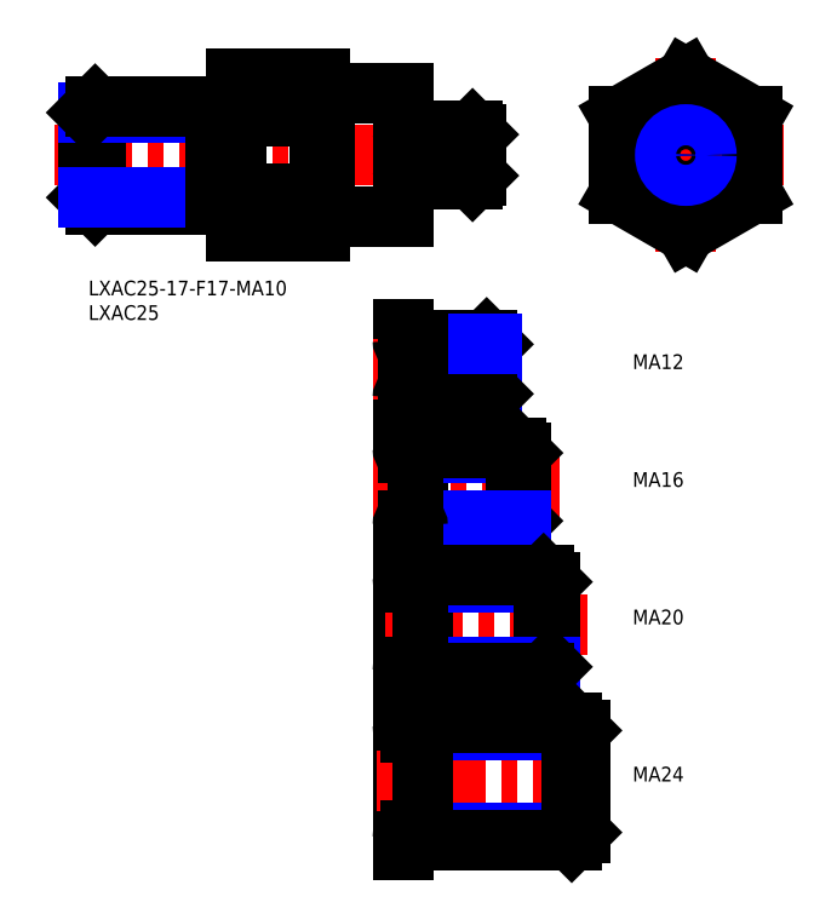
<metadata>
{"format":"dxf","ext":"dxf","renderer":"ezdxf+matplotlib","layout":"modelspace","background":"white","min_lineweight":24,"dpi":150}
</metadata>
<code>
0
SECTION
2
ENTITIES
0
INSERT
8
MSM_CONTINUOUS
2
*U12
10
0
20
0
30
0
0
INSERT
8
MSM_CONTINUOUS
2
*U13
10
0
20
0
30
0
0
LINE
8
MSM_CONTINUOUS
10
30
20
10
30
0
11
47
21
10
31
0
0
LINE
8
MSM_CENTER
10
-6.9
20
25.59
30
0
11
85.18
21
25.59
31
0
0
LINE
8
MSM_CONTINUOUS
10
47
20
41.18
30
0
11
47
21
10
31
0
0
LINE
8
MSM_CONTINUOUS
10
30
20
41.18
30
0
11
30
21
10
31
0
0
LINE
8
MSM_CONTINUOUS
10
64
20
13.09
30
0
11
48
21
13.09
31
0
0
LINE
8
MSM_CONTINUOUS
10
48
20
38.09
30
0
11
64
21
38.09
31
0
0
LINE
8
MSM_CONTINUOUS
10
64
20
38.09
30
0
11
64
21
13.09
31
0
0
LINE
8
MSM_CENTER
10
121.6
20
45.4
30
0
11
121.6
21
5.776
31
0
0
CIRCLE
8
MSM_CONTINUOUS
10
121.6
20
25.59
30
0
40
12.5
0
LINE
8
MSM_CENTER
10
101.8
20
25.59
30
0
11
141.4
21
25.59
31
0
0
LINE
8
MSM_CONTINUOUS
10
135.1
20
33.38
30
0
11
135.1
21
17.79
31
0
0
LINE
8
MSM_CONTINUOUS
10
135.1
20
33.38
30
0
11
121.6
21
41.18
31
0
0
LINE
8
MSM_CONTINUOUS
10
135.1
20
17.79
30
0
11
121.6
21
10
31
0
0
LINE
8
MSM_CONTINUOUS
10
108.1
20
33.38
30
0
11
121.6
21
41.18
31
0
0
LINE
8
MSM_CONTINUOUS
10
108.1
20
33.38
30
0
11
108.1
21
17.79
31
0
0
LINE
8
MSM_CONTINUOUS
10
108.1
20
17.79
30
0
11
121.6
21
10
31
0
0
LINE
8
MSM_CONTINUOUS
10
30
20
33.38
30
0
11
47
21
33.38
31
0
0
LINE
8
MSM_CONTINUOUS
10
30
20
17.79
30
0
11
47
21
17.79
31
0
0
LINE
8
MSM_CONTINUOUS
10
47
20
41.18
30
0
11
30
21
41.18
31
0
0
LINE
8
MSM_CONTINUOUS
10
26
20
15.59
30
0
11
1.353
21
15.59
31
0
0
LINE
8
MSM_CONTINUOUS
10
2.4e-15
20
34.24
30
0
11
3e-16
21
16.94
31
0
0
LINE
8
MSM_CONTINUOUS
10
3e-16
20
16.94
30
0
11
1.353
21
15.59
31
0
0
LINE
8
MSM_CONTINUOUS
10
1.353
20
15.59
30
0
11
1.353
21
35.59
31
0
0
LINE
8
MSM_NARROW
10
26
20
34.24
30
0
11
2.4e-15
21
34.24
31
0
0
LINE
8
MSM_CONTINUOUS
10
26
20
35.59
30
0
11
1.353
21
35.59
31
0
0
LINE
8
MSM_CONTINUOUS
10
1.353
20
35.59
30
0
11
2.4e-15
21
34.24
31
0
0
LINE
8
MSM_NARROW
10
26
20
16.94
30
0
11
3e-16
21
16.94
31
0
0
ARC
8
MSM_CONTINUOUS
10
27
20
15.99
30
0
40
1
50
90
51
180
0
ARC
8
MSM_CONTINUOUS
10
29
20
15.99
30
0
40
1
50
360
51
90
0
ARC
8
MSM_CONTINUOUS
10
27
20
35.19
30
0
40
1
50
180
51
270
0
LINE
8
MSM_CONTINUOUS
10
27
20
16.99
30
0
11
29
21
16.99
31
0
0
ARC
8
MSM_CONTINUOUS
10
29
20
35.19
30
0
40
1
50
270
51
0
0
LINE
8
MSM_CONTINUOUS
10
27
20
34.19
30
0
11
29
21
34.19
31
0
0
LINE
8
MSM_CONTINUOUS
10
26
20
35.59
30
0
11
26
21
15.59
31
0
0
LINE
8
MSM_NARROW
10
66.5
20
21.4
30
0
11
79
21
21.4
31
0
0
LINE
8
MSM_CONTINUOUS
10
66.5
20
20.59
30
0
11
78.19
21
20.59
31
0
0
LINE
8
MSM_CONTINUOUS
10
66.5
20
30.59
30
0
11
78.19
21
30.59
31
0
0
LINE
8
MSM_NARROW
10
66.5
20
29.78
30
0
11
79
21
29.78
31
0
0
LINE
8
MSM_CONTINUOUS
10
79
20
21.4
30
0
11
79
21
29.78
31
0
0
LINE
8
MSM_CONTINUOUS
10
79
20
21.4
30
0
11
78.19
21
20.59
31
0
0
LINE
8
MSM_CONTINUOUS
10
78.19
20
20.59
30
0
11
78.19
21
30.59
31
0
0
LINE
8
MSM_CONTINUOUS
10
78.19
20
30.59
30
0
11
79
21
29.78
31
0
0
LINE
8
MSM_CONTINUOUS
10
66.5
20
30.59
30
0
11
66.5
21
20.59
31
0
0
LINE
8
MSM_CONTINUOUS
10
64.6
20
29.74
30
0
11
65.9
21
29.74
31
0
0
LINE
8
MSM_CONTINUOUS
10
64.6
20
21.44
30
0
11
65.9
21
21.44
31
0
0
ARC
8
MSM_CONTINUOUS
10
65.9
20
20.84
30
0
40
0.6
50
0
51
90
0
ARC
8
MSM_CONTINUOUS
10
64.6
20
20.84
30
0
40
0.6
50
90
51
180
0
ARC
8
MSM_CONTINUOUS
10
65.9
20
30.34
30
0
40
0.6
50
270
51
0
0
ARC
8
MSM_CONTINUOUS
10
64.6
20
30.34
30
0
40
0.6
50
180
51
270
0
CIRCLE
8
MSM_CONTINUOUS
10
121.6
20
25.59
30
0
40
5
0
CIRCLE
8
MSM_NARROW
10
121.6
20
25.59
30
0
40
4.188
0
LINE
8
MSM_CONTINUOUS
10
48
20
38.09
30
0
11
48
21
13.09
31
0
0
LINE
8
MSM_CONTINUOUS
10
47
20
37.99
30
0
11
48
21
37.99
31
0
0
LINE
8
MSM_CONTINUOUS
10
48
20
13.19
30
0
11
47
21
13.19
31
0
0
LINE
8
MSM_CONTINUOUS
10
64
20
-116
30
0
11
64
21
-10
31
0
0
LINE
8
MSM_CENTER
10
106.3
20
-102
30
0
11
57.39
21
-102
31
0
0
LINE
8
MSM_CENTER
10
101.7
20
-70
30
0
11
57.39
21
-70
31
0
0
LINE
8
MSM_CENTER
10
96
20
-42
30
0
11
58.04
21
-42
31
0
0
LINE
8
MSM_CENTER
10
58.04
20
-18
30
0
11
84.79
21
-18
31
0
0
LINE
8
MSM_CONTINUOUS
10
94
20
-78.4
30
0
11
94
21
-61.6
31
0
0
LINE
8
MSM_CONTINUOUS
10
82
20
-12.95
30
0
11
82
21
-23.05
31
0
0
LINE
8
MSM_CONTINUOUS
10
82
20
-12.95
30
0
11
81.05
21
-12
31
0
0
LINE
8
MSM_NARROW
10
67
20
-23.05
30
0
11
82
21
-23.05
31
0
0
LINE
8
MSM_CONTINUOUS
10
67
20
-24
30
0
11
81.05
21
-24
31
0
0
LINE
8
MSM_CONTINUOUS
10
81.05
20
-12
30
0
11
81.05
21
-24
31
0
0
LINE
8
MSM_CONTINUOUS
10
81.05
20
-24
30
0
11
82
21
-23.05
31
0
0
LINE
8
MSM_CONTINUOUS
10
67
20
-12
30
0
11
81.05
21
-12
31
0
0
LINE
8
MSM_NARROW
10
67
20
-12.95
30
0
11
82
21
-12.95
31
0
0
LINE
8
MSM_CONTINUOUS
10
65
20
-13.1
30
0
11
66
21
-13.1
31
0
0
LINE
8
MSM_CONTINUOUS
10
67
20
-12
30
0
11
67
21
-24
31
0
0
ARC
8
MSM_CONTINUOUS
10
65
20
-12.1
30
0
40
1
50
180
51
270
0
ARC
8
MSM_CONTINUOUS
10
66
20
-12.1
30
0
40
1
50
270
51
0
0
ARC
8
MSM_CONTINUOUS
10
65
20
-23.9
30
0
40
1
50
90
51
180
0
ARC
8
MSM_CONTINUOUS
10
66
20
-23.9
30
0
40
1
50
1.221e-12
51
90
0
LINE
8
MSM_CONTINUOUS
10
65
20
-22.9
30
0
11
66
21
-22.9
31
0
0
LINE
8
MSM_CONTINUOUS
10
67
20
-50
30
0
11
67
21
-34
31
0
0
LINE
8
MSM_NARROW
10
67
20
-35.08
30
0
11
88
21
-35.08
31
0
0
LINE
8
MSM_CONTINUOUS
10
67
20
-34
30
0
11
86.92
21
-34
31
0
0
LINE
8
MSM_CONTINUOUS
10
88
20
-48.92
30
0
11
88
21
-35.08
31
0
0
LINE
8
MSM_CONTINUOUS
10
86.92
20
-50
30
0
11
86.92
21
-34
31
0
0
LINE
8
MSM_CONTINUOUS
10
86.92
20
-34
30
0
11
88
21
-35.08
31
0
0
LINE
8
MSM_CONTINUOUS
10
88
20
-48.92
30
0
11
86.92
21
-50
31
0
0
LINE
8
MSM_CONTINUOUS
10
67
20
-50
30
0
11
86.92
21
-50
31
0
0
LINE
8
MSM_NARROW
10
67
20
-48.92
30
0
11
88
21
-48.92
31
0
0
LINE
8
MSM_CONTINUOUS
10
66
20
-35.1
30
0
11
65
21
-35.1
31
0
0
ARC
8
MSM_CONTINUOUS
10
66
20
-34.1
30
0
40
1
50
270
51
0
0
ARC
8
MSM_CONTINUOUS
10
65
20
-34.1
30
0
40
1
50
180
51
270
0
ARC
8
MSM_CONTINUOUS
10
66
20
-49.9
30
0
40
1
50
0
51
90
0
ARC
8
MSM_CONTINUOUS
10
65
20
-49.9
30
0
40
1
50
90
51
180
0
LINE
8
MSM_CONTINUOUS
10
66
20
-48.9
30
0
11
65
21
-48.9
31
0
0
LINE
8
MSM_CONTINUOUS
10
68
20
-80
30
0
11
68
21
-60
31
0
0
LINE
8
MSM_NARROW
10
68
20
-61.35
30
0
11
94
21
-61.35
31
0
0
LINE
8
MSM_CONTINUOUS
10
68
20
-60
30
0
11
92.65
21
-60
31
0
0
LINE
8
MSM_CONTINUOUS
10
94
20
-78.65
30
0
11
94
21
-61.35
31
0
0
LINE
8
MSM_CONTINUOUS
10
94
20
-61.35
30
0
11
92.65
21
-60
31
0
0
LINE
8
MSM_CONTINUOUS
10
92.65
20
-60
30
0
11
92.65
21
-80
31
0
0
LINE
8
MSM_NARROW
10
68
20
-78.65
30
0
11
94
21
-78.65
31
0
0
LINE
8
MSM_CONTINUOUS
10
68
20
-80
30
0
11
92.65
21
-80
31
0
0
LINE
8
MSM_CONTINUOUS
10
92.65
20
-80
30
0
11
94
21
-78.65
31
0
0
LINE
8
MSM_CONTINUOUS
10
67
20
-61.4
30
0
11
65
21
-61.4
31
0
0
ARC
8
MSM_CONTINUOUS
10
67
20
-60.4
30
0
40
1
50
270
51
0
0
ARC
8
MSM_CONTINUOUS
10
65
20
-60.4
30
0
40
1
50
180
51
270
0
ARC
8
MSM_CONTINUOUS
10
67
20
-79.6
30
0
40
1
50
0
51
90
0
ARC
8
MSM_CONTINUOUS
10
65
20
-79.6
30
0
40
1
50
90
51
180
0
LINE
8
MSM_CONTINUOUS
10
67
20
-78.6
30
0
11
65
21
-78.6
31
0
0
LINE
8
MSM_CONTINUOUS
10
98.38
20
-90
30
0
11
100
21
-91.62
31
0
0
LINE
8
MSM_NARROW
10
100
20
-91.62
30
0
11
68
21
-91.62
31
0
0
LINE
8
MSM_CONTINUOUS
10
98.38
20
-90
30
0
11
68
21
-90
31
0
0
ARC
8
MSM_CONTINUOUS
10
65.5
20
-90.4
30
0
40
1.5
50
180
51
270
0
LINE
8
MSM_CONTINUOUS
10
66.5
20
-91.9
30
0
11
65.5
21
-91.9
31
0
0
ARC
8
MSM_CONTINUOUS
10
66.5
20
-90.4
30
0
40
1.5
50
270
51
0
0
LINE
8
MSM_NARROW
10
100
20
-112.4
30
0
11
68
21
-112.4
31
0
0
LINE
8
MSM_CONTINUOUS
10
68
20
-114
30
0
11
68
21
-90
31
0
0
LINE
8
MSM_CONTINUOUS
10
98.38
20
-114
30
0
11
68
21
-114
31
0
0
LINE
8
MSM_CONTINUOUS
10
98.38
20
-114
30
0
11
100
21
-112.4
31
0
0
ARC
8
MSM_CONTINUOUS
10
65.5
20
-113.6
30
0
40
1.5
50
90
51
180
0
LINE
8
MSM_CONTINUOUS
10
66.5
20
-112.1
30
0
11
65.5
21
-112.1
31
0
0
ARC
8
MSM_CONTINUOUS
10
66.5
20
-113.6
30
0
40
1.5
50
0
51
90
0
LINE
8
MSM_CONTINUOUS
10
100
20
-91.62
30
0
11
100
21
-112.4
31
0
0
LINE
8
MSM_CONTINUOUS
10
98.38
20
-90
30
0
11
98.38
21
-114
31
0
0
INSERT
8
MSM_CONTINUOUS
2
*U15
10
0
20
0
30
0
0
INSERT
8
MSM_CONTINUOUS
2
*U16
10
0
20
0
30
0
0
INSERT
8
MSM_CONTINUOUS
2
*U17
10
0
20
0
30
0
0
INSERT
8
MSM_CONTINUOUS
2
*U18
10
0
20
0
30
0
0
ENDSEC
0
EOF

</code>
